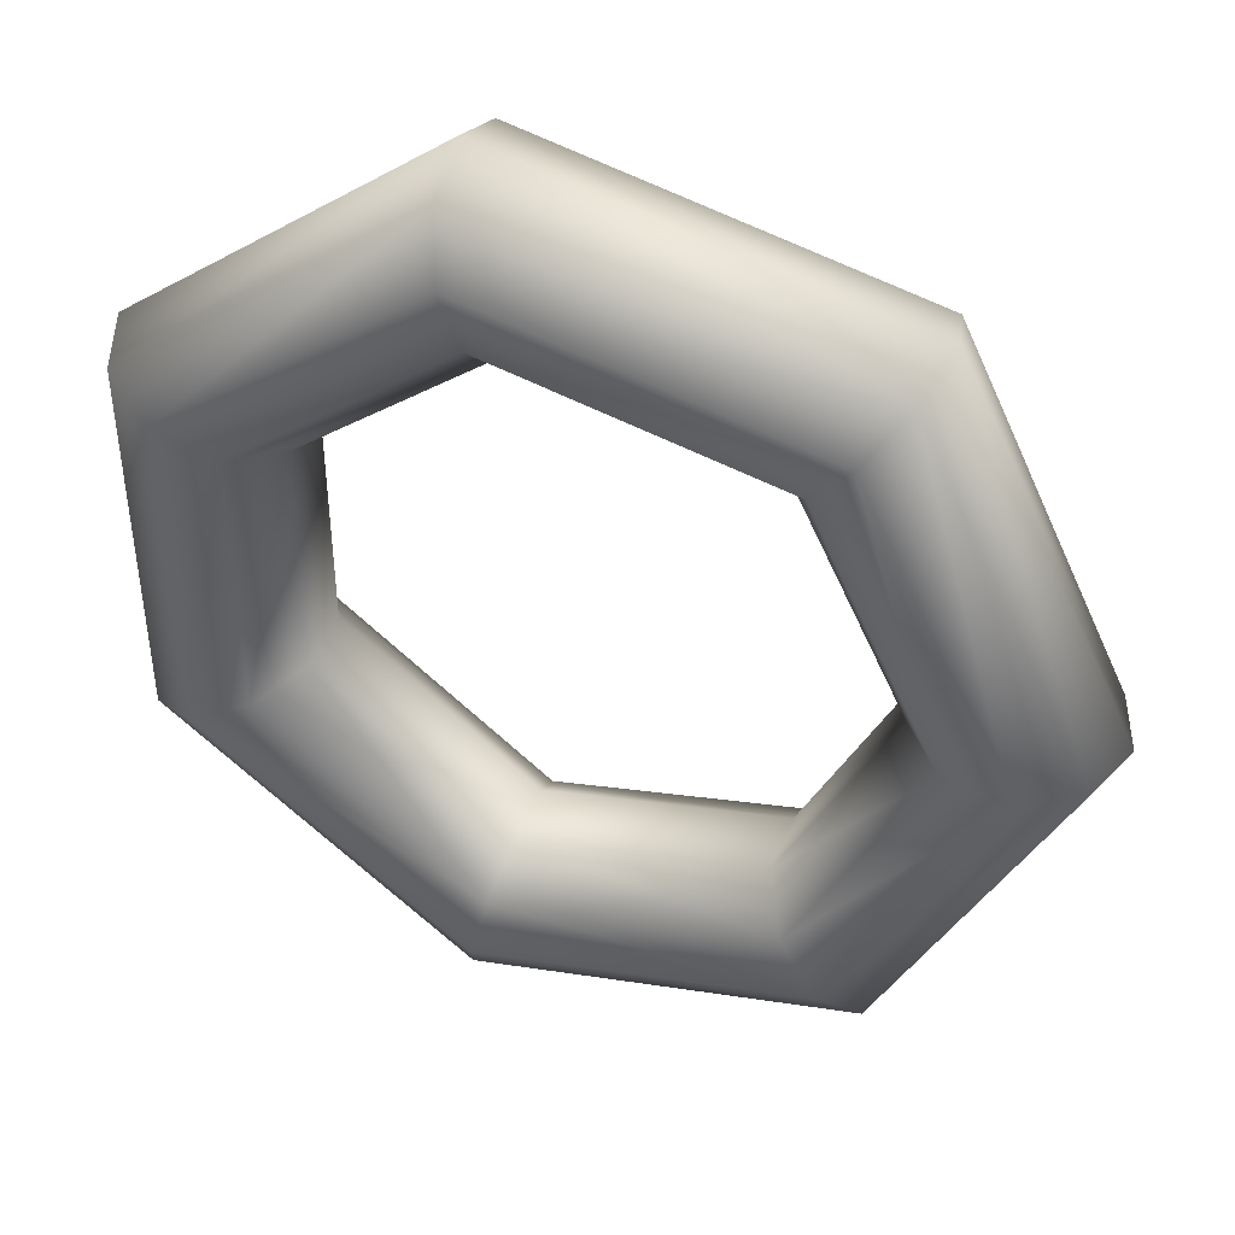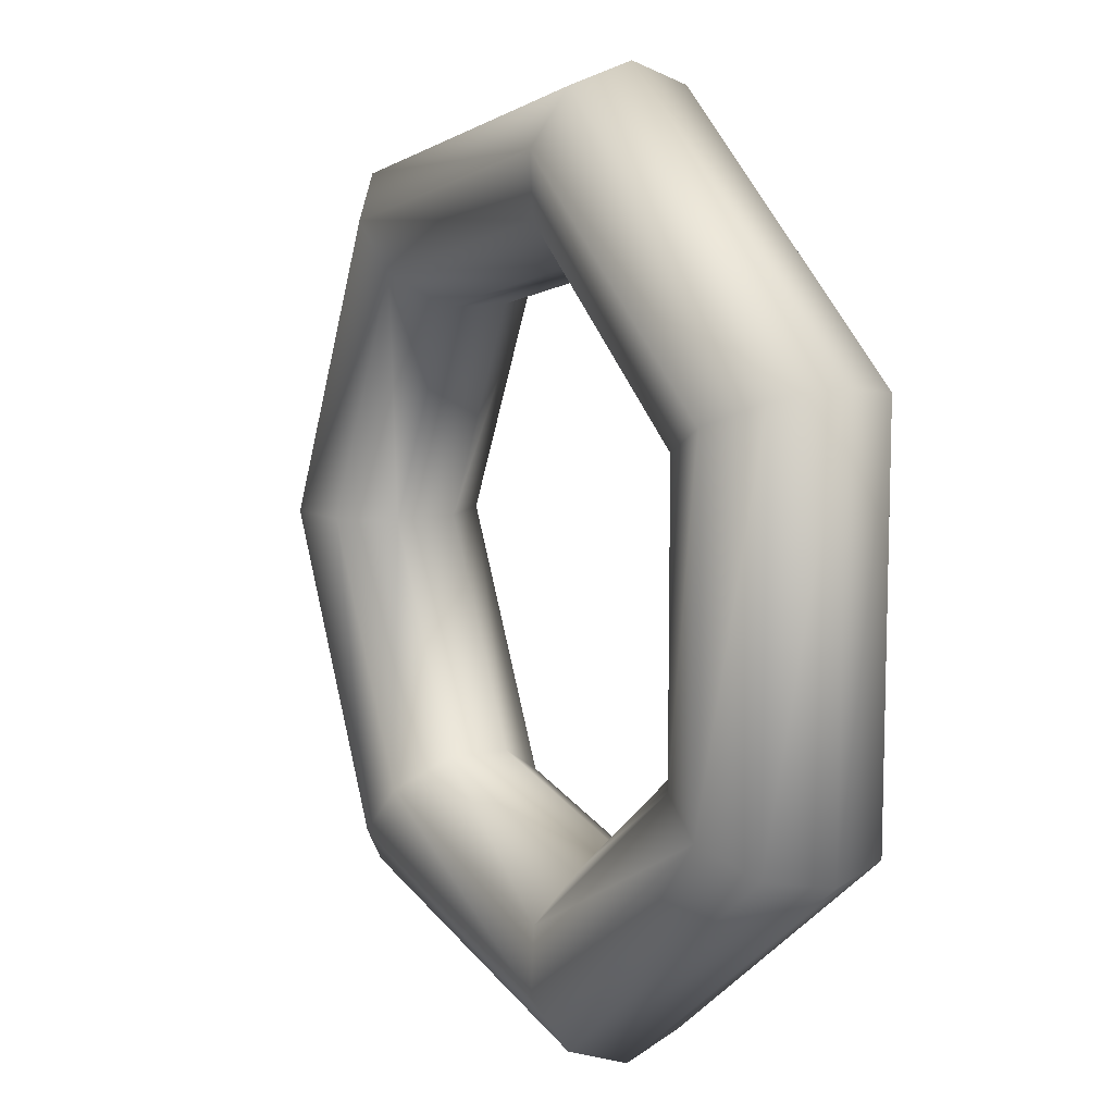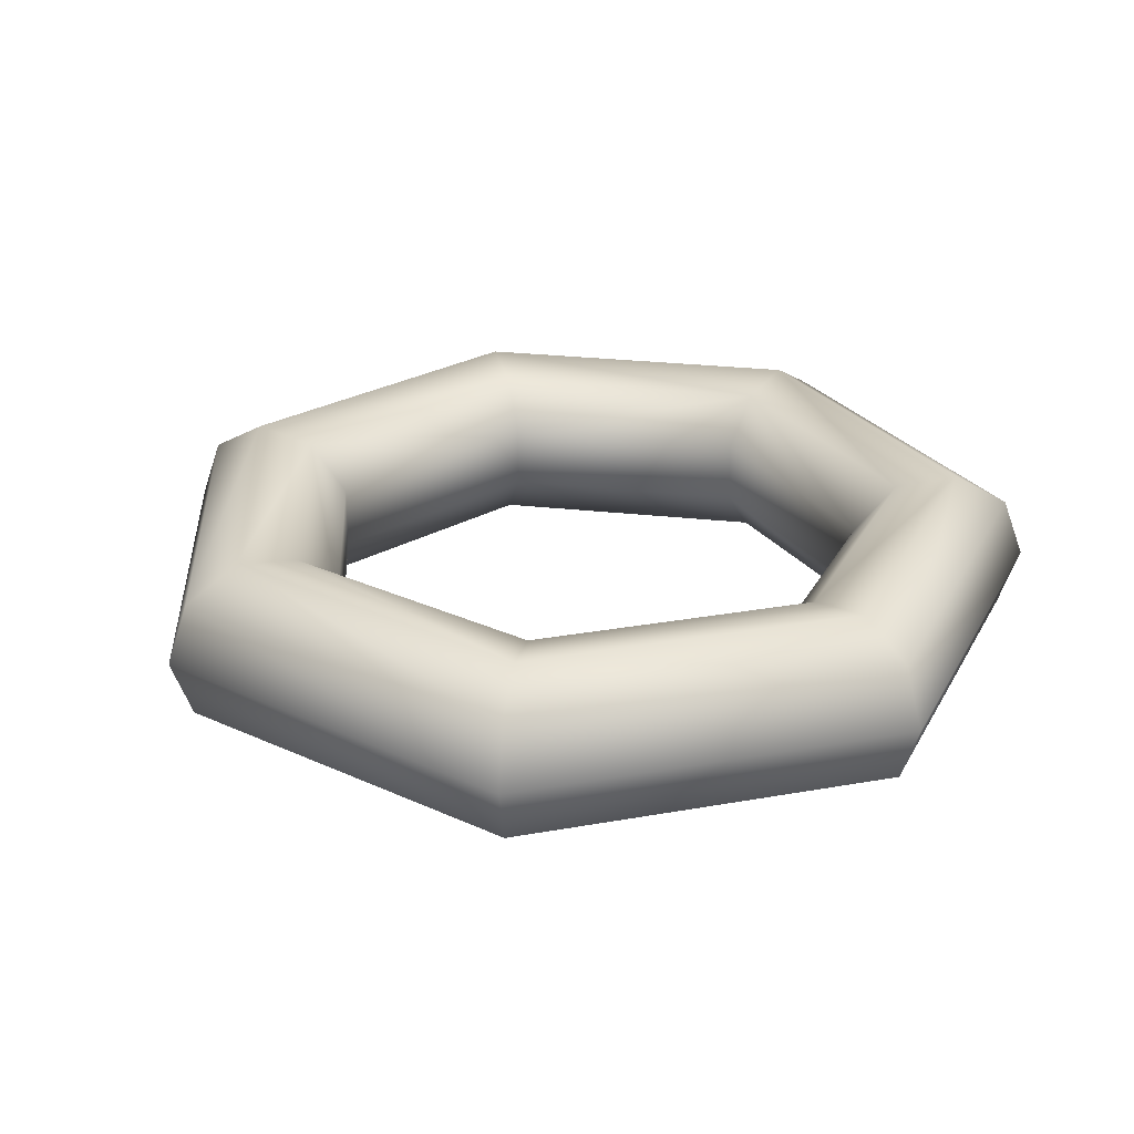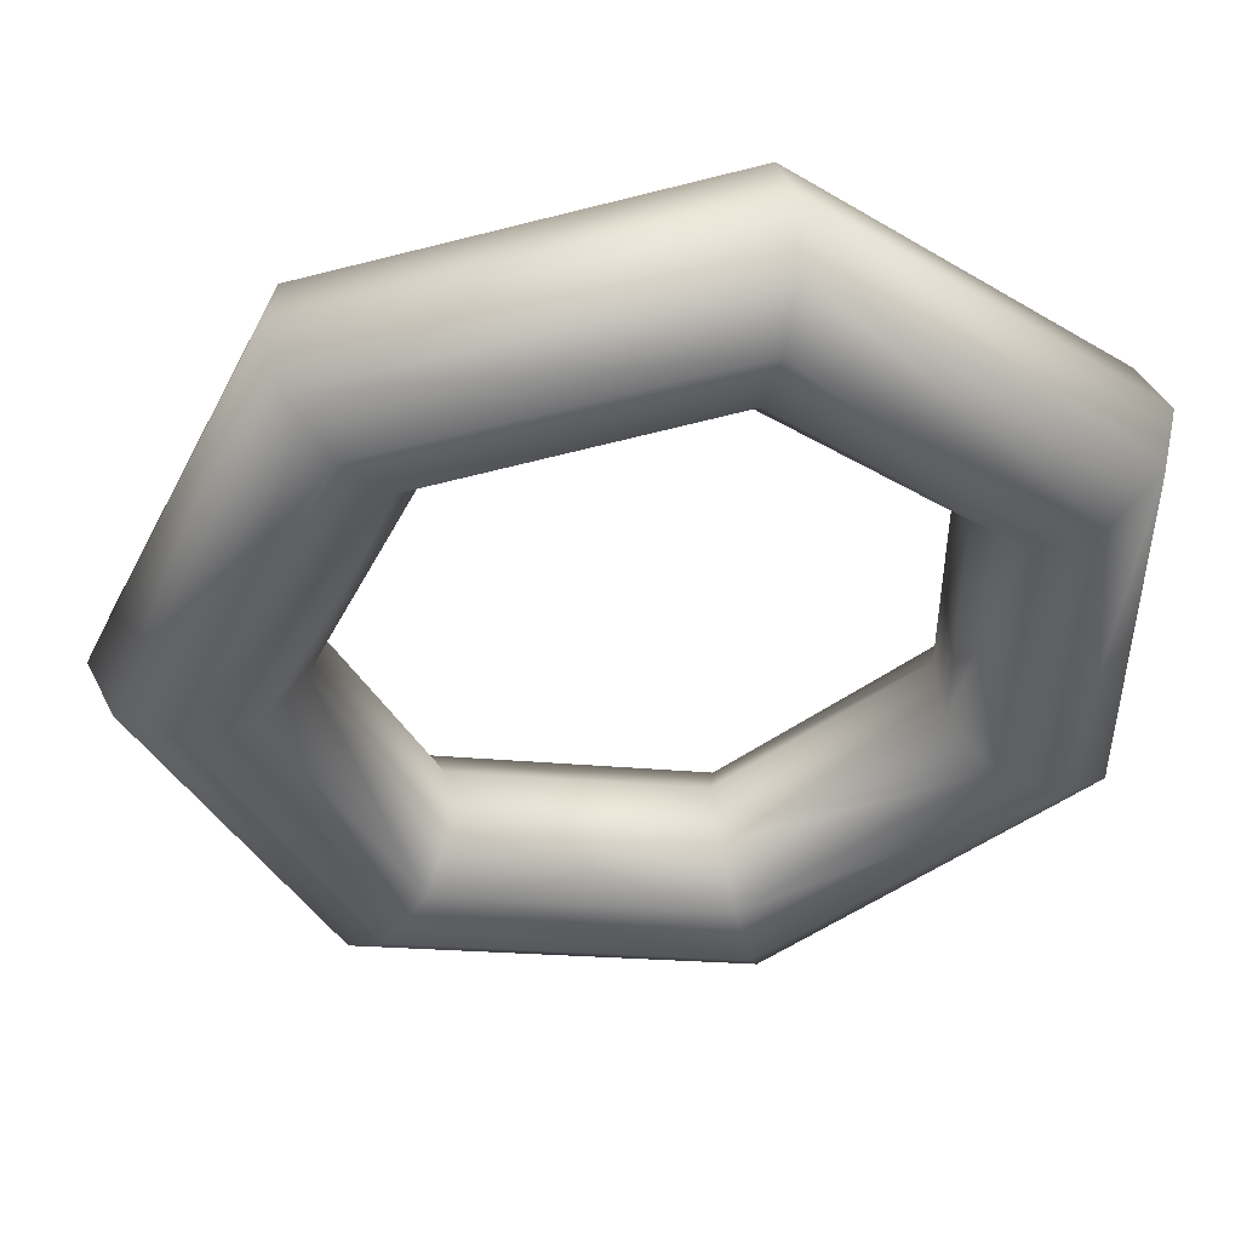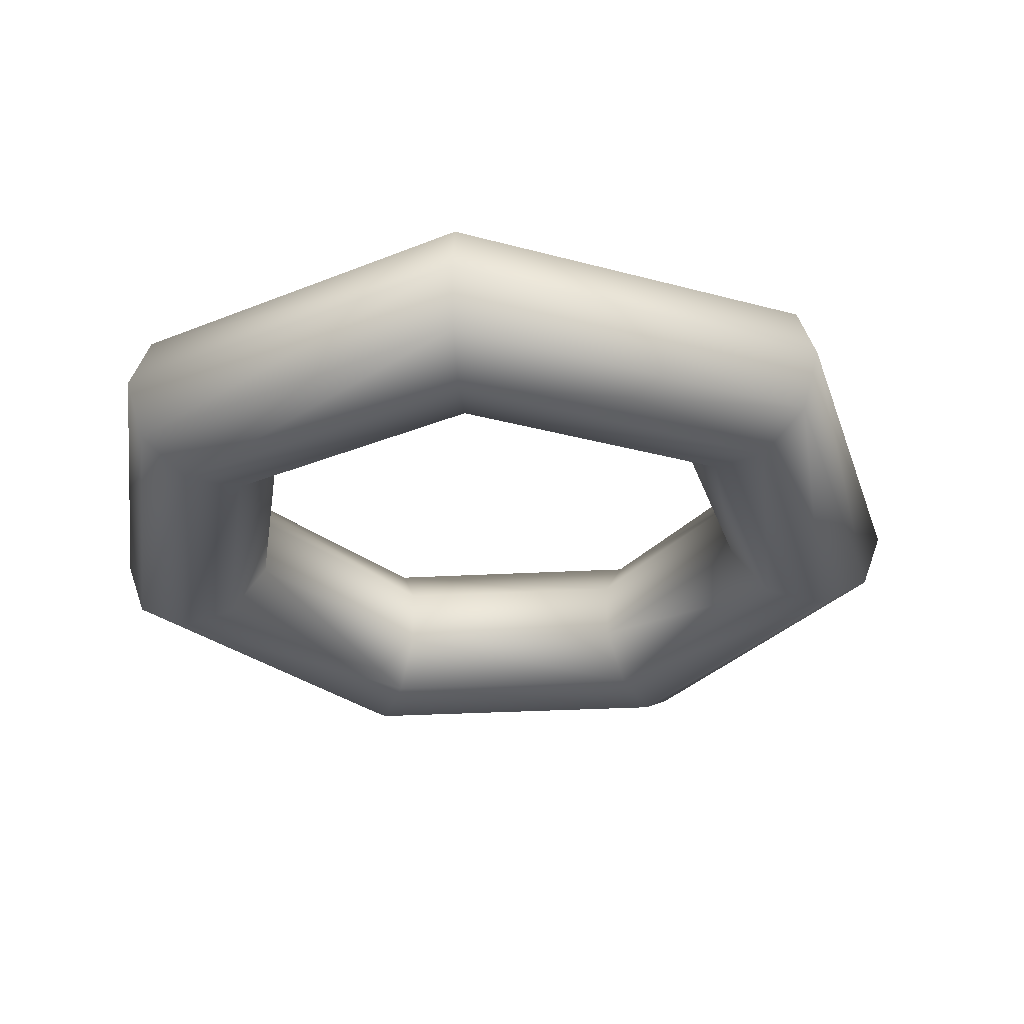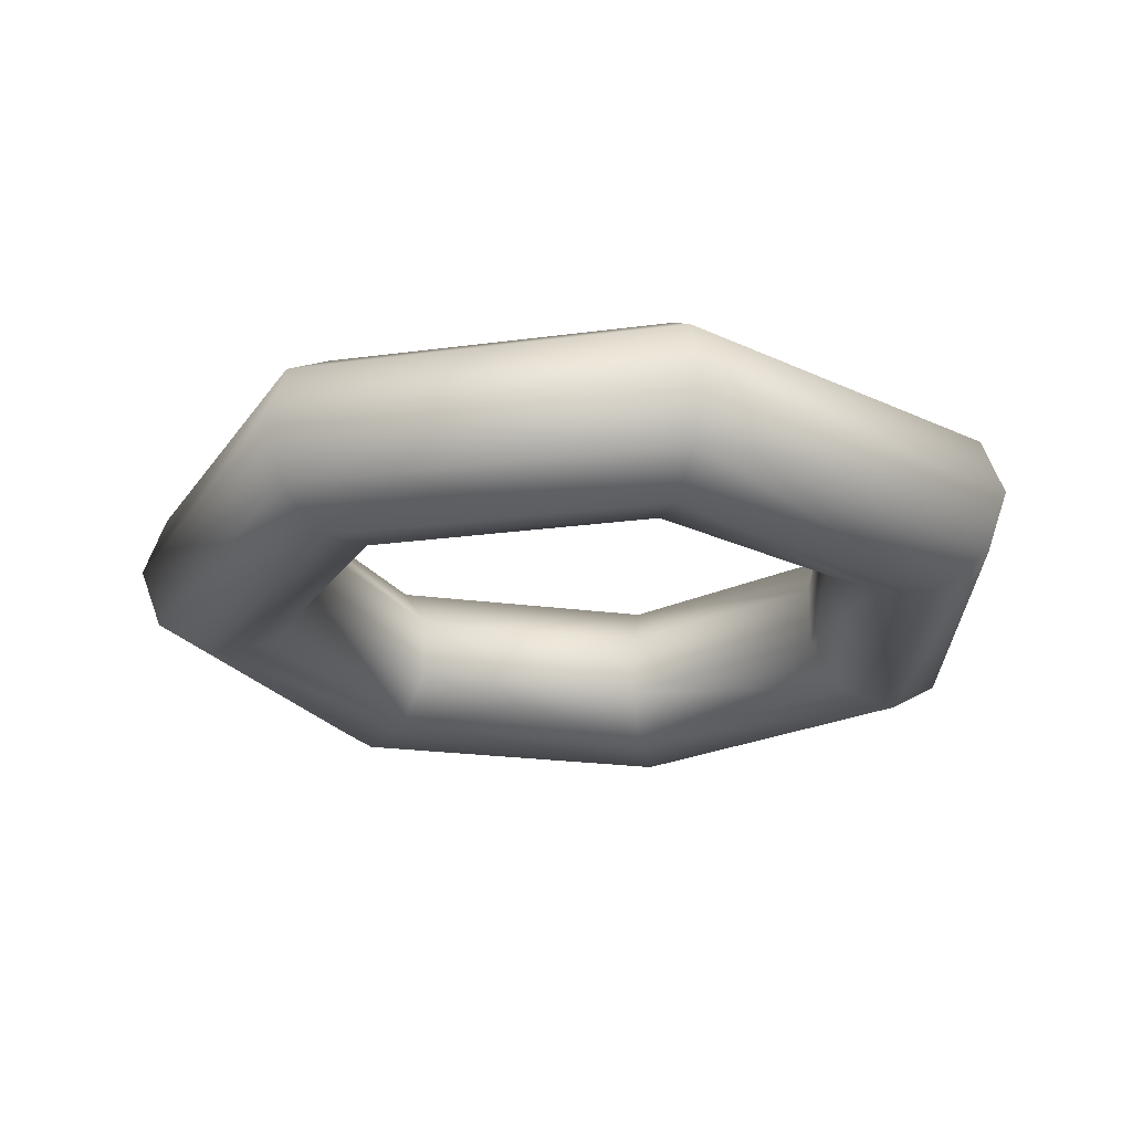
<metadata>
{"format":"obj","ext":"obj","renderer":"f3d","projection":"perspective","resolution":1024,"background":"white","views":[{"elev":43.8,"azim":20.6,"up":"+Z"},{"elev":10.2,"azim":-120.5,"up":"+Z"},{"elev":26.8,"azim":151.4,"up":"+Y"},{"elev":48.6,"azim":174.0,"up":"+Z"},{"elev":-31.1,"azim":-8.4,"up":"+Y"},{"elev":-23.3,"azim":128.6,"up":"+Y"}]}
</metadata>
<code>
o Torus
v 1.25 0 0
v 1.192 0.1607 0
v 1.043 0.2462 0
v 0.875 0.2165 0
v 0.7651 0.0855 0
v 0.7651 -0.0855 0
v 0.875 -0.2165 0
v 1.043 -0.2462 0
v 1.192 -0.1607 0
v 0.7794 0 -0.9773
v 0.7429 0.1607 -0.9316
v 0.6506 0.2462 -0.8158
v 0.5456 0.2165 -0.6841
v 0.477 0.0855 -0.5982
v 0.477 -0.0855 -0.5982
v 0.5456 -0.2165 -0.6841
v 0.6506 -0.2462 -0.8158
v 0.7429 -0.1607 -0.9316
v -0.2782 0 -1.219
v -0.2651 0.1607 -1.162
v -0.2322 0.2462 -1.017
v -0.1947 0.2165 -0.8531
v -0.1702 0.0855 -0.7459
v -0.1702 -0.0855 -0.7459
v -0.1947 -0.2165 -0.8531
v -0.2322 -0.2462 -1.017
v -0.2651 -0.1607 -1.162
v -1.126 0 -0.5424
v -1.074 0.1607 -0.517
v -0.9401 0.2462 -0.4527
v -0.7883 0.2165 -0.3796
v -0.6893 0.0855 -0.332
v -0.6893 -0.0855 -0.332
v -0.7883 -0.2165 -0.3796
v -0.9401 -0.2462 -0.4527
v -1.074 -0.1607 -0.517
v -1.126 0 0.5424
v -1.074 0.1607 0.517
v -0.9401 0.2462 0.4527
v -0.7883 0.2165 0.3796
v -0.6893 0.0855 0.332
v -0.6893 -0.0855 0.332
v -0.7883 -0.2165 0.3796
v -0.9401 -0.2462 0.4527
v -1.074 -0.1607 0.517
v -0.2782 0 1.219
v -0.2651 0.1607 1.162
v -0.2322 0.2462 1.017
v -0.1947 0.2165 0.8531
v -0.1702 0.0855 0.7459
v -0.1702 -0.0855 0.7459
v -0.1947 -0.2165 0.8531
v -0.2322 -0.2462 1.017
v -0.2651 -0.1607 1.162
v 0.7794 0 0.9773
v 0.7429 0.1607 0.9316
v 0.6506 0.2462 0.8158
v 0.5456 0.2165 0.6841
v 0.477 0.0855 0.5982
v 0.477 -0.0855 0.5982
v 0.5456 -0.2165 0.6841
v 0.6506 -0.2462 0.8158
v 0.7429 -0.1607 0.9316
f 10 2 1
f 11 3 2
f 12 4 3
f 13 5 4
f 14 6 5
f 15 7 6
f 16 8 7
f 17 9 8
f 18 1 9
f 19 11 10
f 20 12 11
f 21 13 12
f 22 14 13
f 23 15 14
f 24 16 15
f 25 17 16
f 26 18 17
f 18 19 10
f 28 20 19
f 20 30 21
f 30 22 21
f 31 23 22
f 32 24 23
f 33 25 24
f 25 35 26
f 35 27 26
f 36 19 27
f 37 29 28
f 38 30 29
f 39 31 30
f 40 32 31
f 41 33 32
f 42 34 33
f 43 35 34
f 44 36 35
f 45 28 36
f 46 38 37
f 47 39 38
f 48 40 39
f 40 50 41
f 50 42 41
f 51 43 42
f 52 44 43
f 44 54 45
f 45 46 37
f 55 47 46
f 56 48 47
f 57 49 48
f 58 50 49
f 59 51 50
f 60 52 51
f 52 62 53
f 53 63 54
f 63 46 54
f 55 2 56
f 2 57 56
f 3 58 57
f 58 5 59
f 5 60 59
f 6 61 60
f 7 62 61
f 8 63 62
f 9 55 63
f 10 11 2
f 11 12 3
f 12 13 4
f 13 14 5
f 14 15 6
f 15 16 7
f 16 17 8
f 17 18 9
f 18 10 1
f 19 20 11
f 20 21 12
f 21 22 13
f 22 23 14
f 23 24 15
f 24 25 16
f 25 26 17
f 26 27 18
f 18 27 19
f 28 29 20
f 20 29 30
f 30 31 22
f 31 32 23
f 32 33 24
f 33 34 25
f 25 34 35
f 35 36 27
f 36 28 19
f 37 38 29
f 38 39 30
f 39 40 31
f 40 41 32
f 41 42 33
f 42 43 34
f 43 44 35
f 44 45 36
f 45 37 28
f 46 47 38
f 47 48 39
f 48 49 40
f 40 49 50
f 50 51 42
f 51 52 43
f 52 53 44
f 44 53 54
f 45 54 46
f 55 56 47
f 56 57 48
f 57 58 49
f 58 59 50
f 59 60 51
f 60 61 52
f 52 61 62
f 53 62 63
f 63 55 46
f 55 1 2
f 2 3 57
f 3 4 58
f 58 4 5
f 5 6 60
f 6 7 61
f 7 8 62
f 8 9 63
f 9 1 55

</code>
